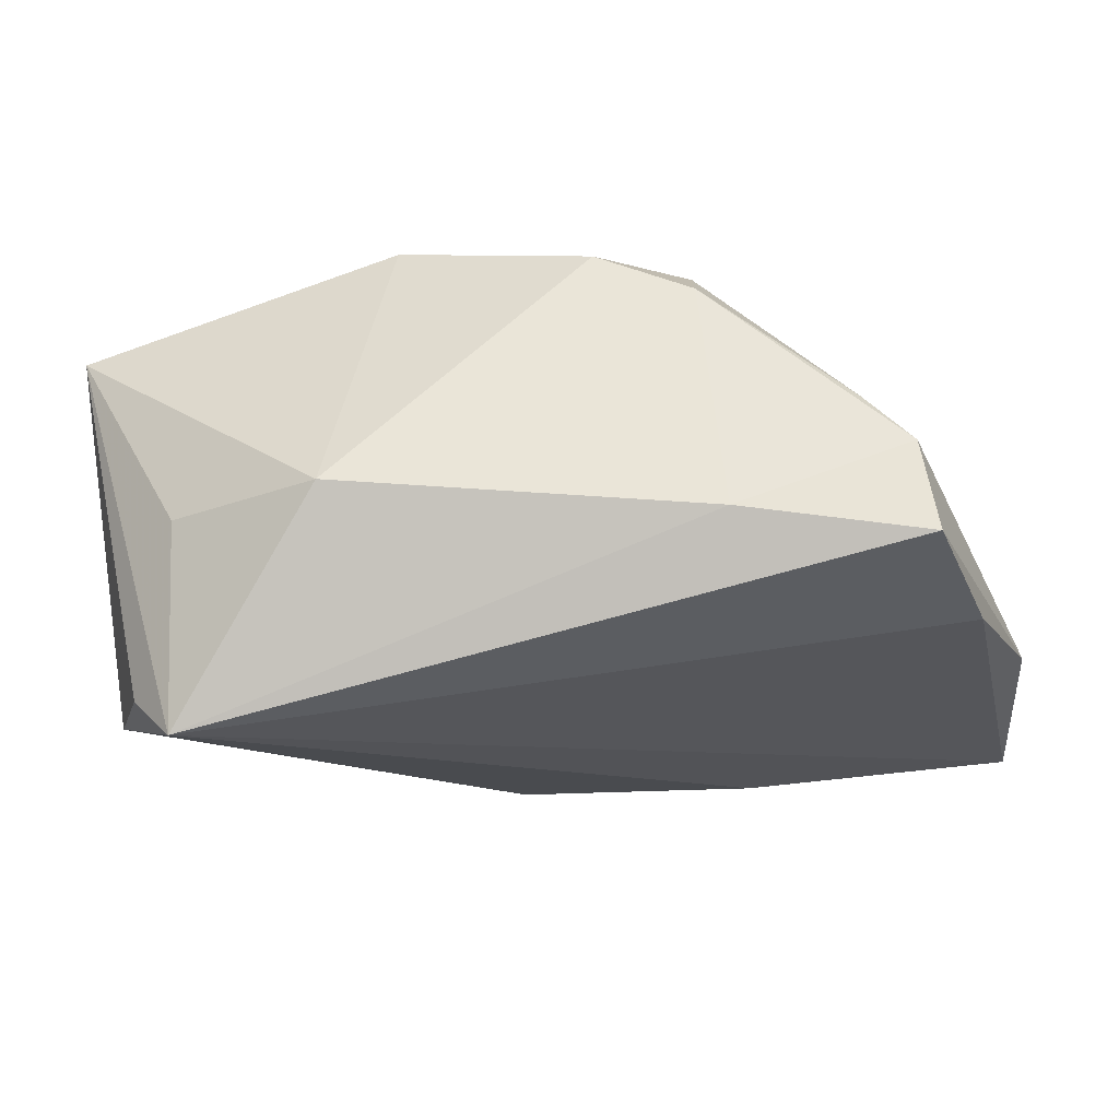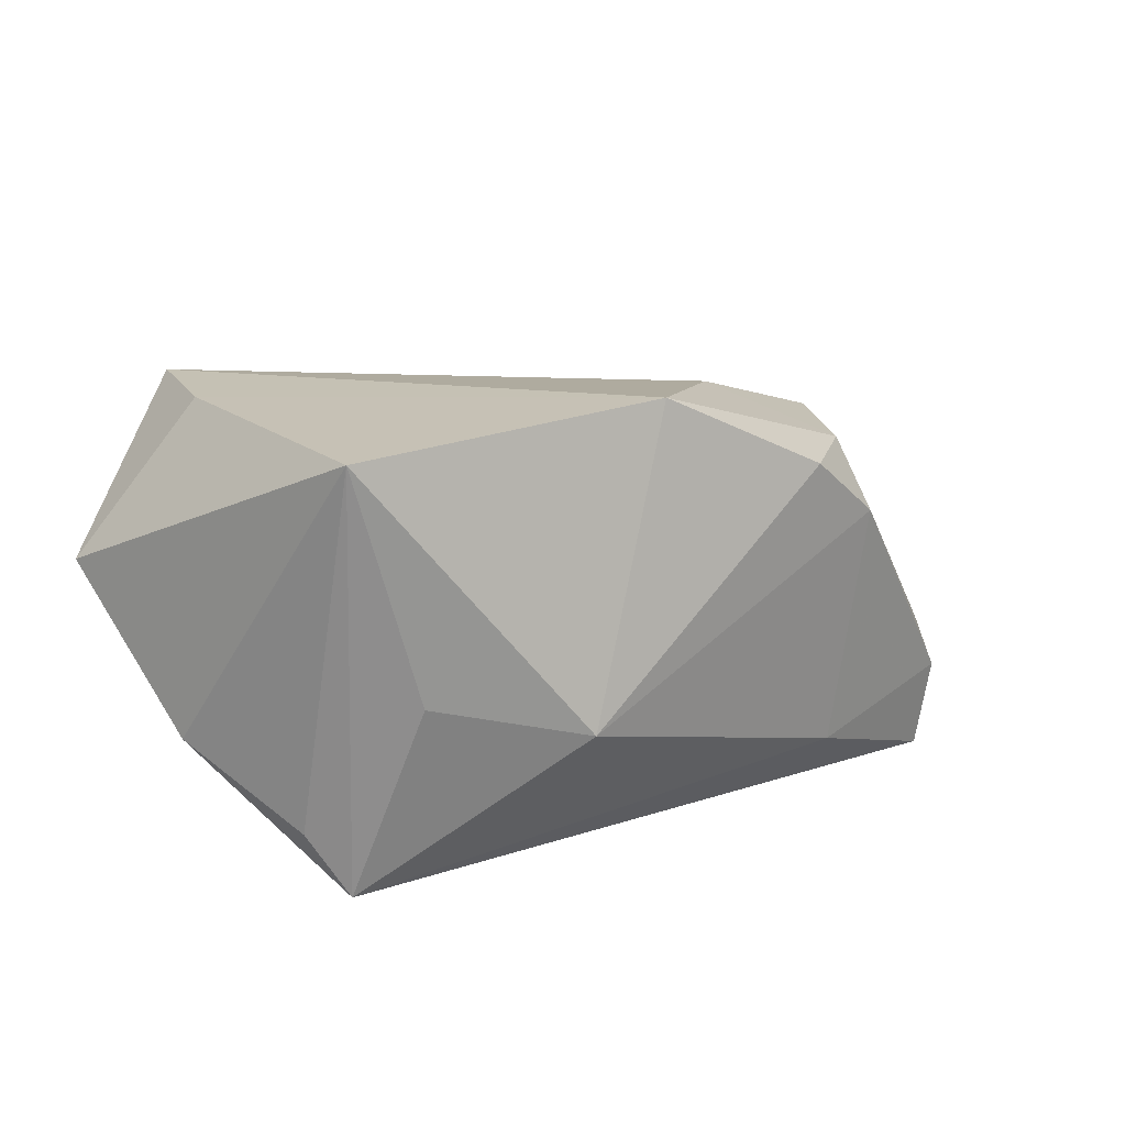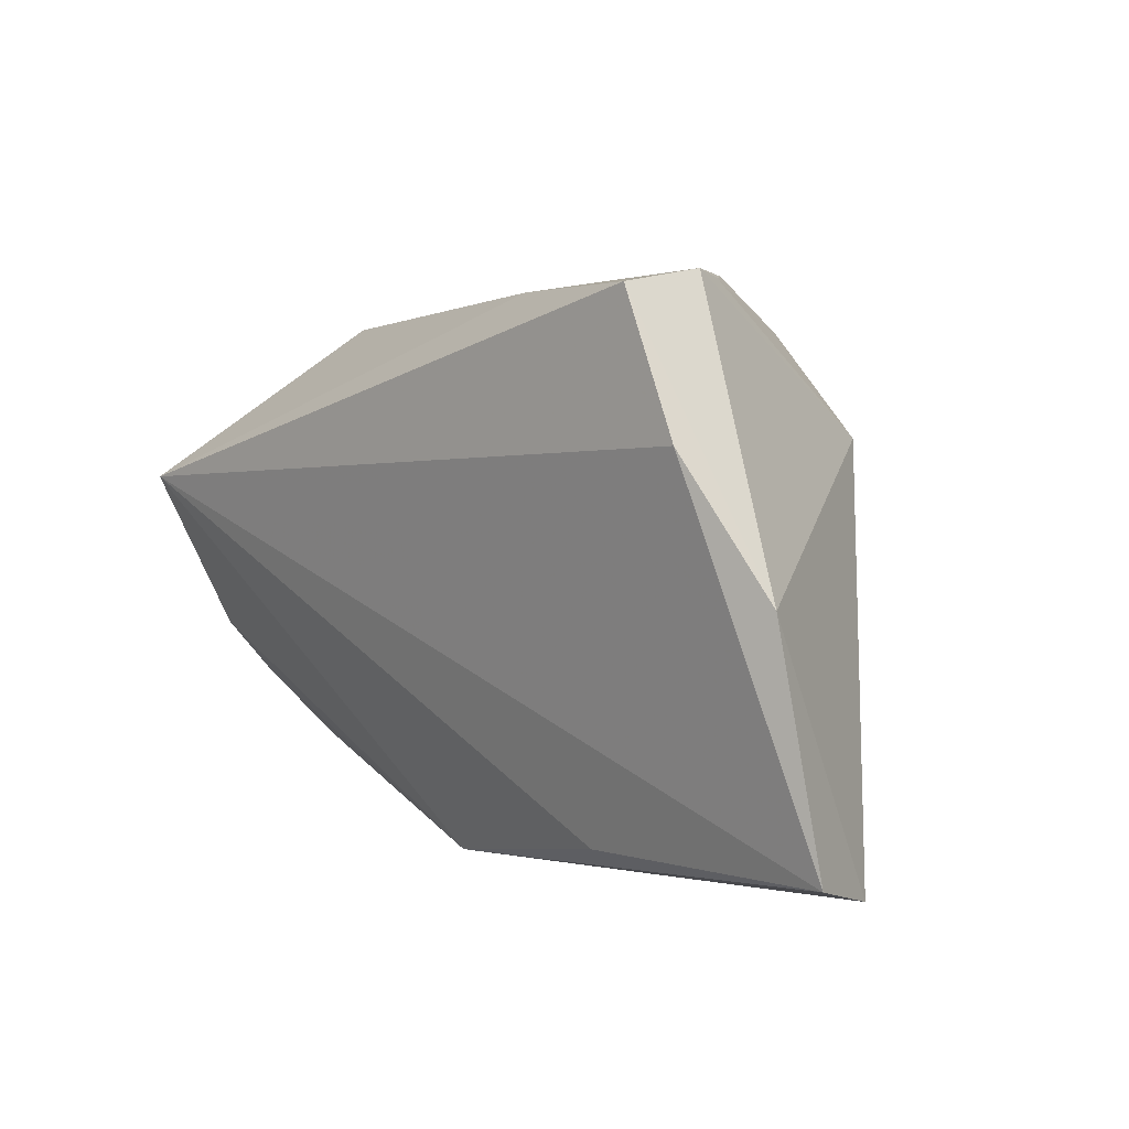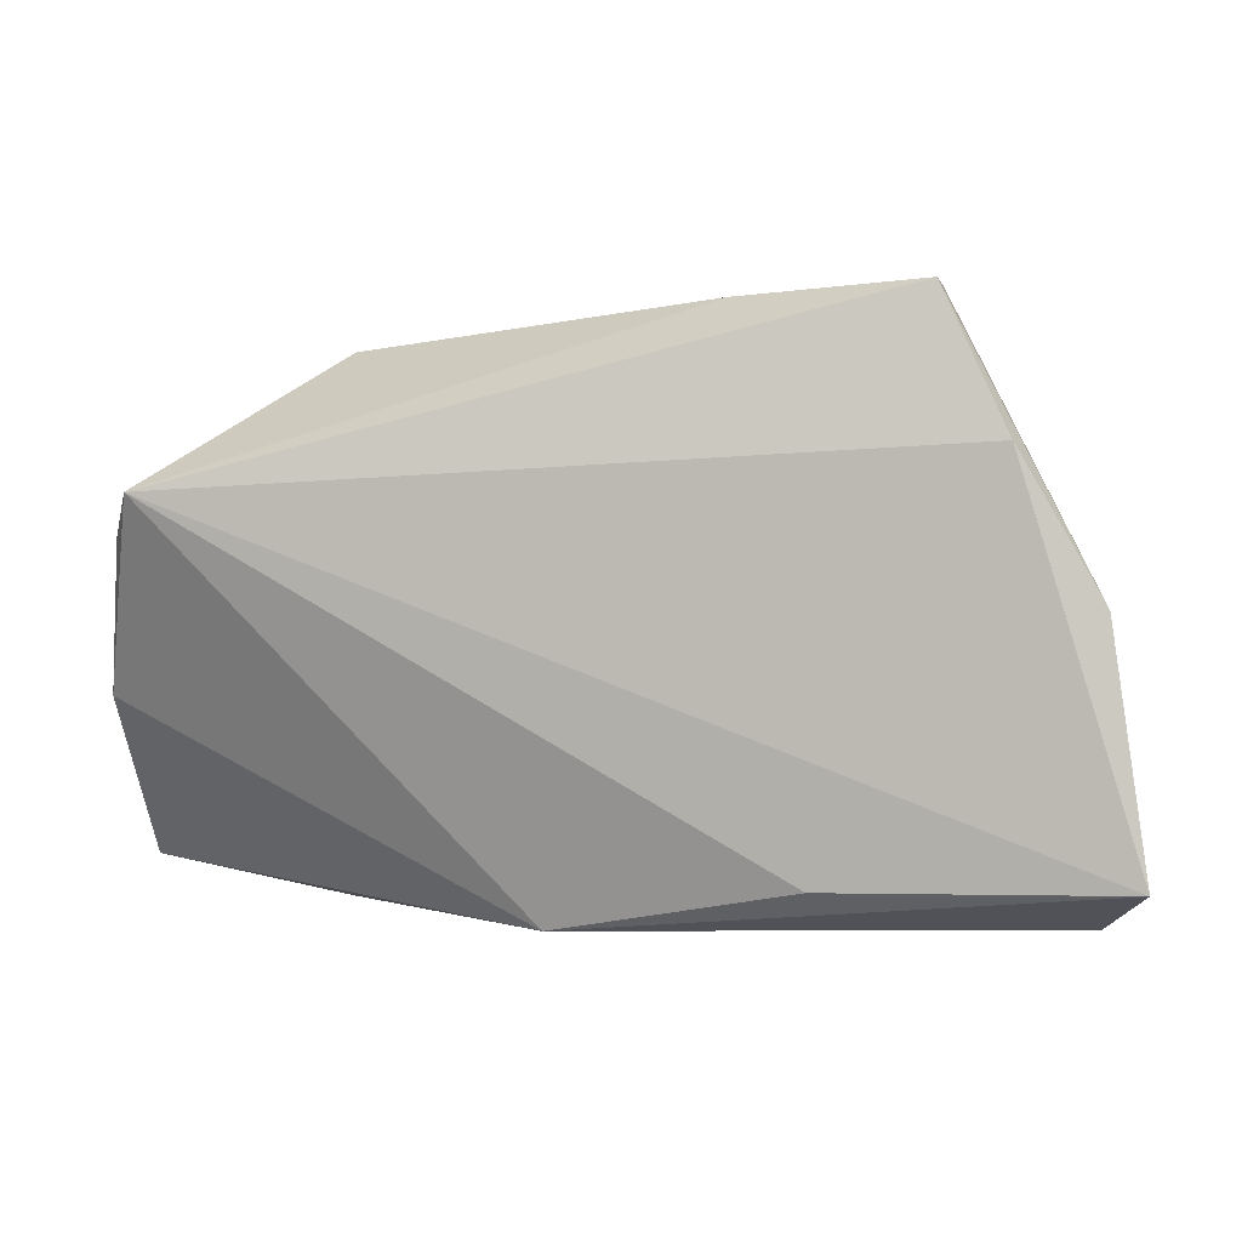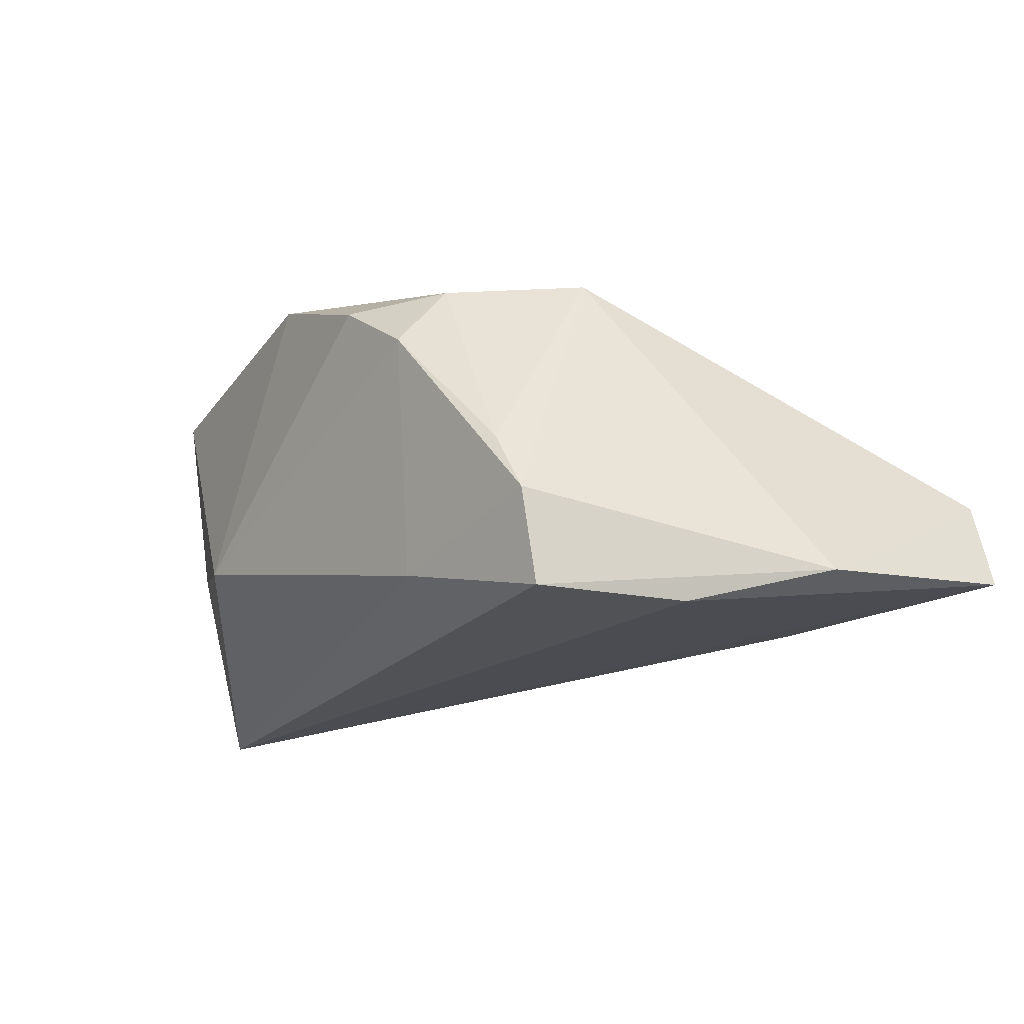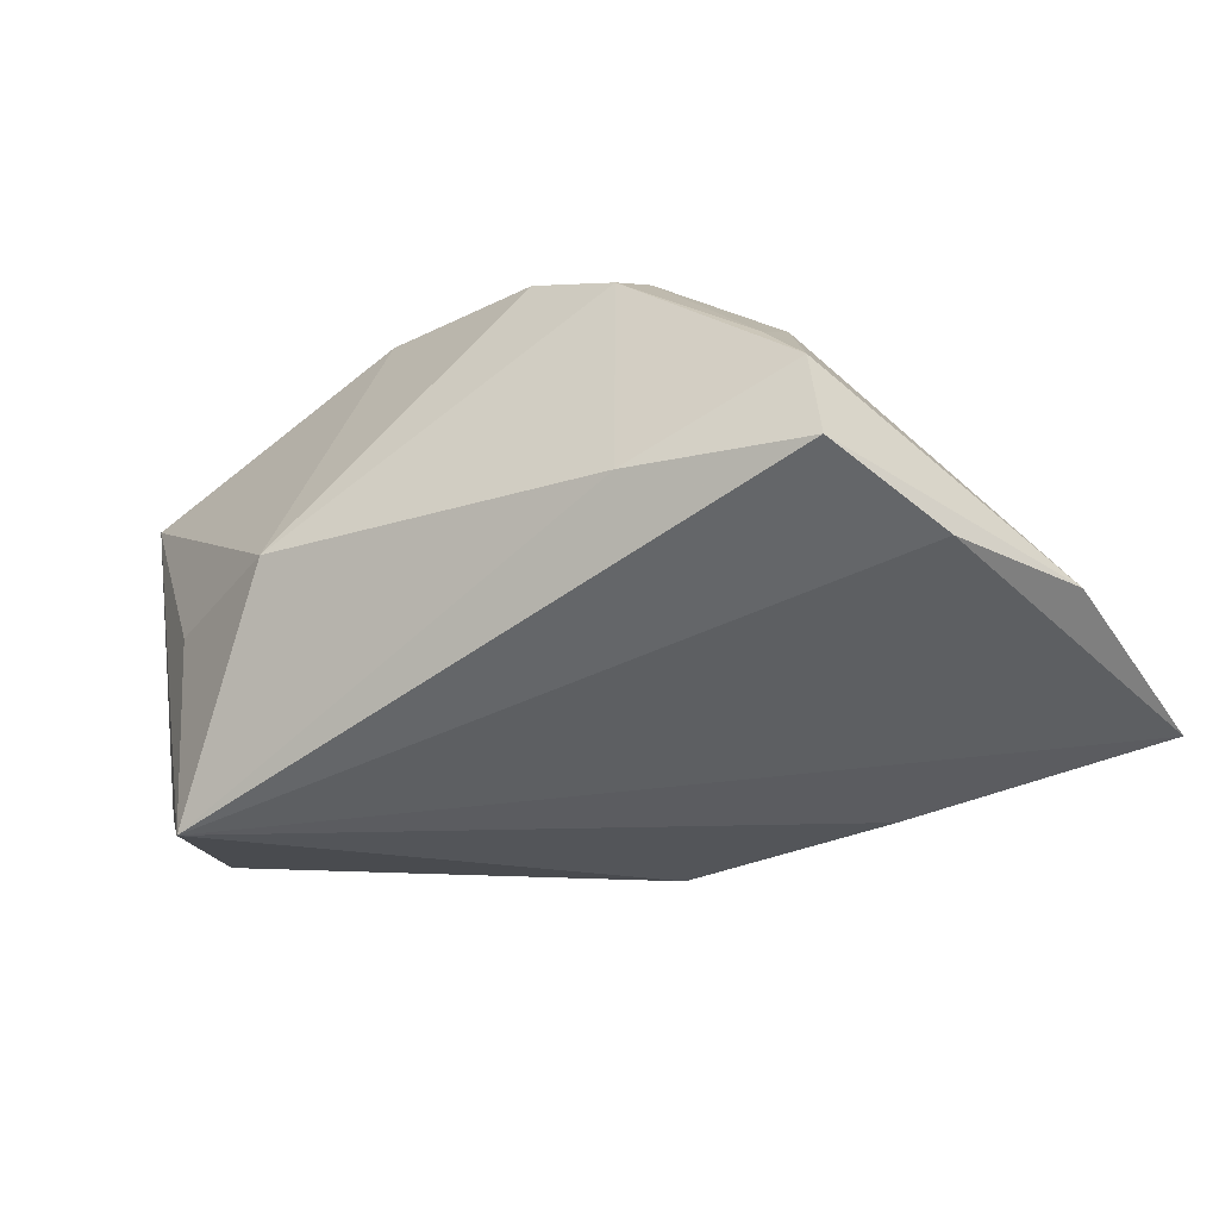
<metadata>
{"format":"obj","ext":"obj","renderer":"f3d","projection":"perspective","resolution":1024,"background":"white","views":[{"elev":50.4,"azim":170.7,"up":"+Y"},{"elev":14.8,"azim":131.3,"up":"+Z"},{"elev":1.0,"azim":-133.3,"up":"+Y"},{"elev":-8.5,"azim":-169.0,"up":"+Y"},{"elev":-20.9,"azim":-131.8,"up":"+Z"},{"elev":-51.7,"azim":-154.3,"up":"+Z"}]}
</metadata>
<code>
v 0.05029 -0.02447 0.007964
v -0.04027 0.02816 -0.02513
v 0.04911 -0.008668 -0.00975
v 0.03953 -0.01581 0.02571
v -0.05408 -0.03391 -0.004478
v -0.02243 0.02663 0.01755
v -0.03589 0.03019 -0.006897
v -0.01897 0.02906 -0.01888
v 0.01053 0.02705 0.02681
v 0.03951 0.01896 -0.00275
v -0.05574 -0.004102 -0.01993
v 0.02333 0.02834 -0.007658
v -0.01115 0.01556 0.02438
v -0.02093 0.0328 0.009769
v -0.00135 -0.01487 0.02031
v 0.001929 -0.03391 -0.0097
v 0.04221 0.0102 -0.02513
v 0.0331 -0.02869 0.02648
v -0.05867 -0.03107 -0.01645
v -0.04711 0.01175 -0.02513
v 0.04593 0.006967 -0.01769
v 0.04753 -0.01503 -0.004461
v -0.04752 -0.02375 0.001869
v -0.01062 0.03258 0.01699
v -0.03357 0.01397 0.01839
v 0.04825 0.0175 0.02421
v -0.04025 0.03031 -0.01418
v -0.02578 -0.03046 -0.01557
f 1 18 16
f 19 17 28
f 28 16 19
f 17 16 28
f 3 16 17
f 19 16 5
f 5 16 18
f 20 17 19
f 20 2 17
f 17 2 8
f 2 27 8
f 8 27 14
f 17 8 12
f 12 8 14
f 11 25 27
f 11 20 19
f 19 5 11
f 11 5 25
f 11 27 2
f 2 20 11
f 14 27 7
f 27 25 7
f 1 16 22
f 22 3 1
f 16 3 22
f 21 3 17
f 18 25 15
f 17 12 10
f 25 5 23
f 23 15 25
f 23 5 18
f 18 15 23
f 13 25 18
f 18 9 13
f 12 9 26
f 26 10 12
f 1 3 26
f 3 21 26
f 26 21 17
f 17 10 26
f 14 7 6
f 6 7 25
f 25 13 6
f 6 13 9
f 4 9 18
f 4 26 9
f 4 18 1
f 1 26 4
f 14 6 24
f 24 6 9
f 24 12 14
f 24 9 12

</code>
